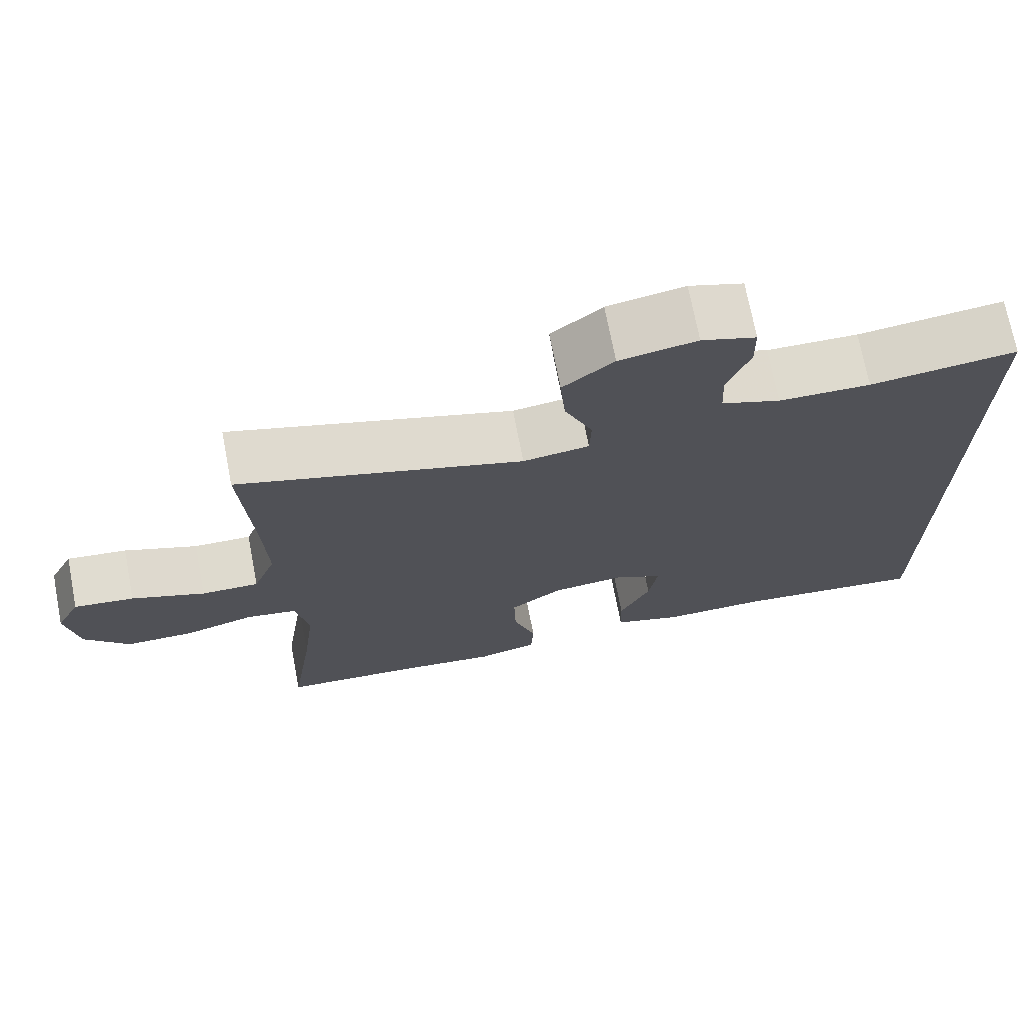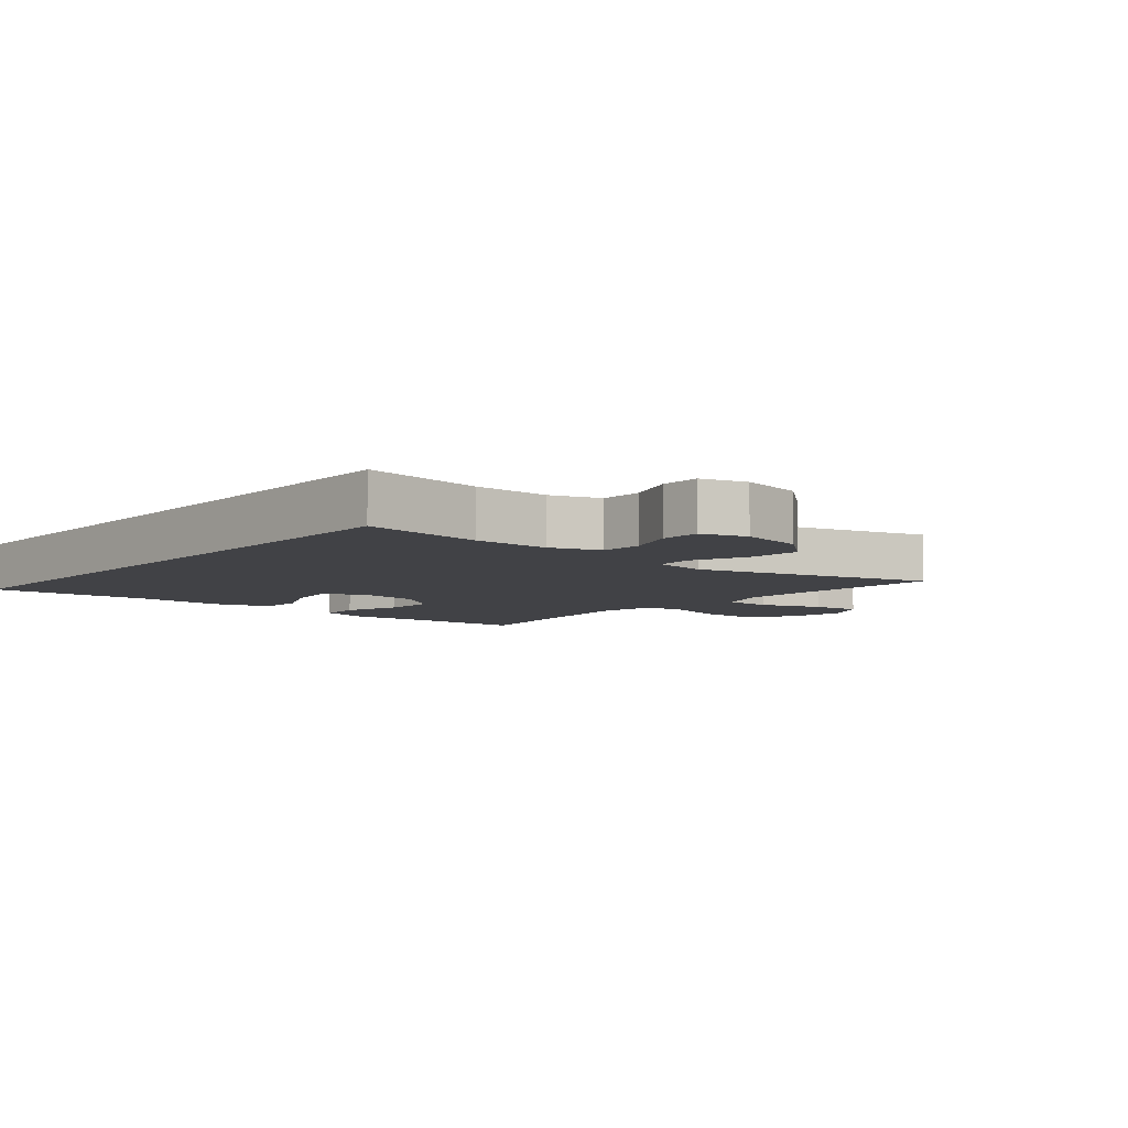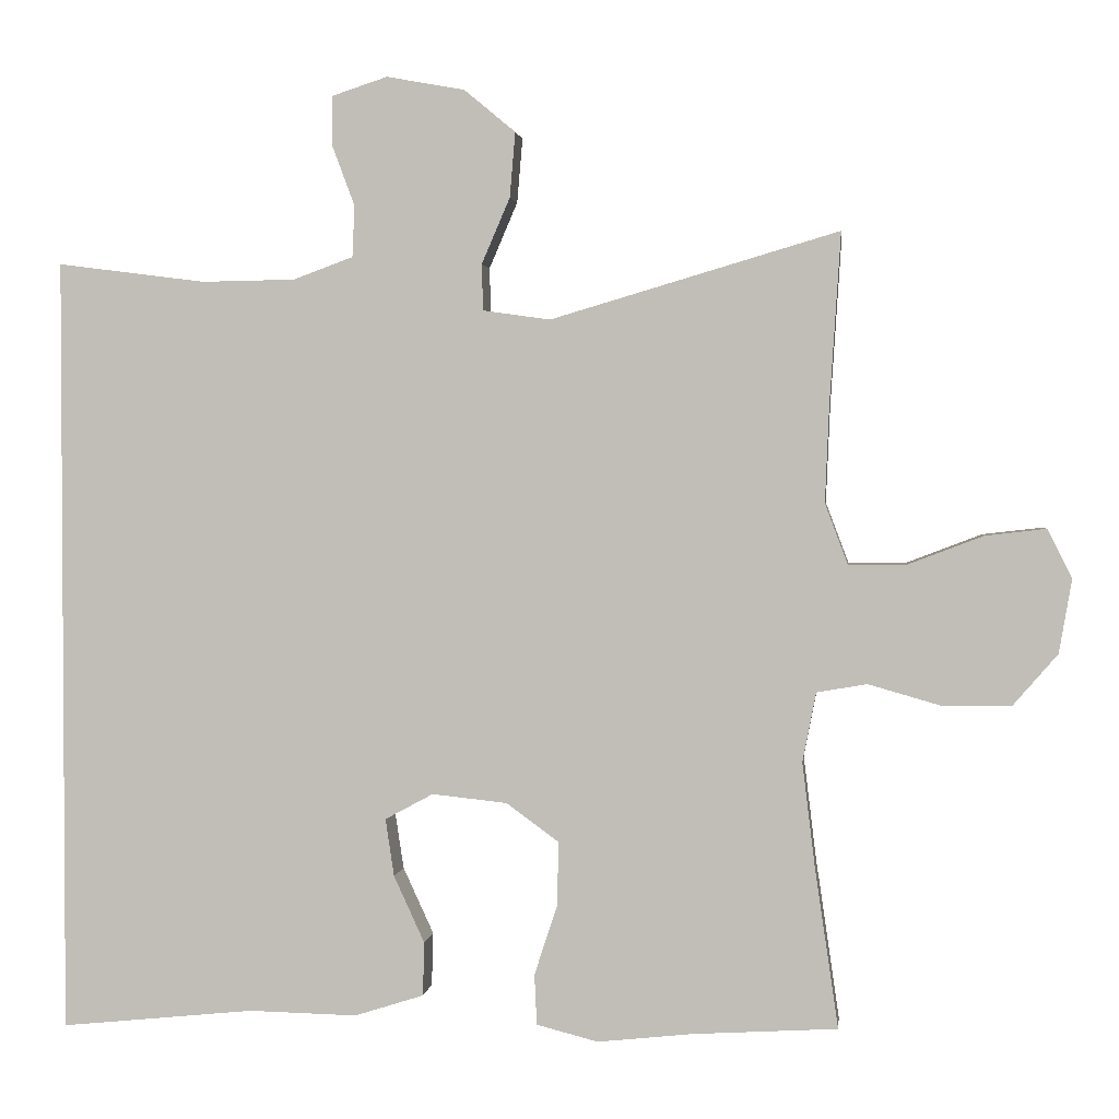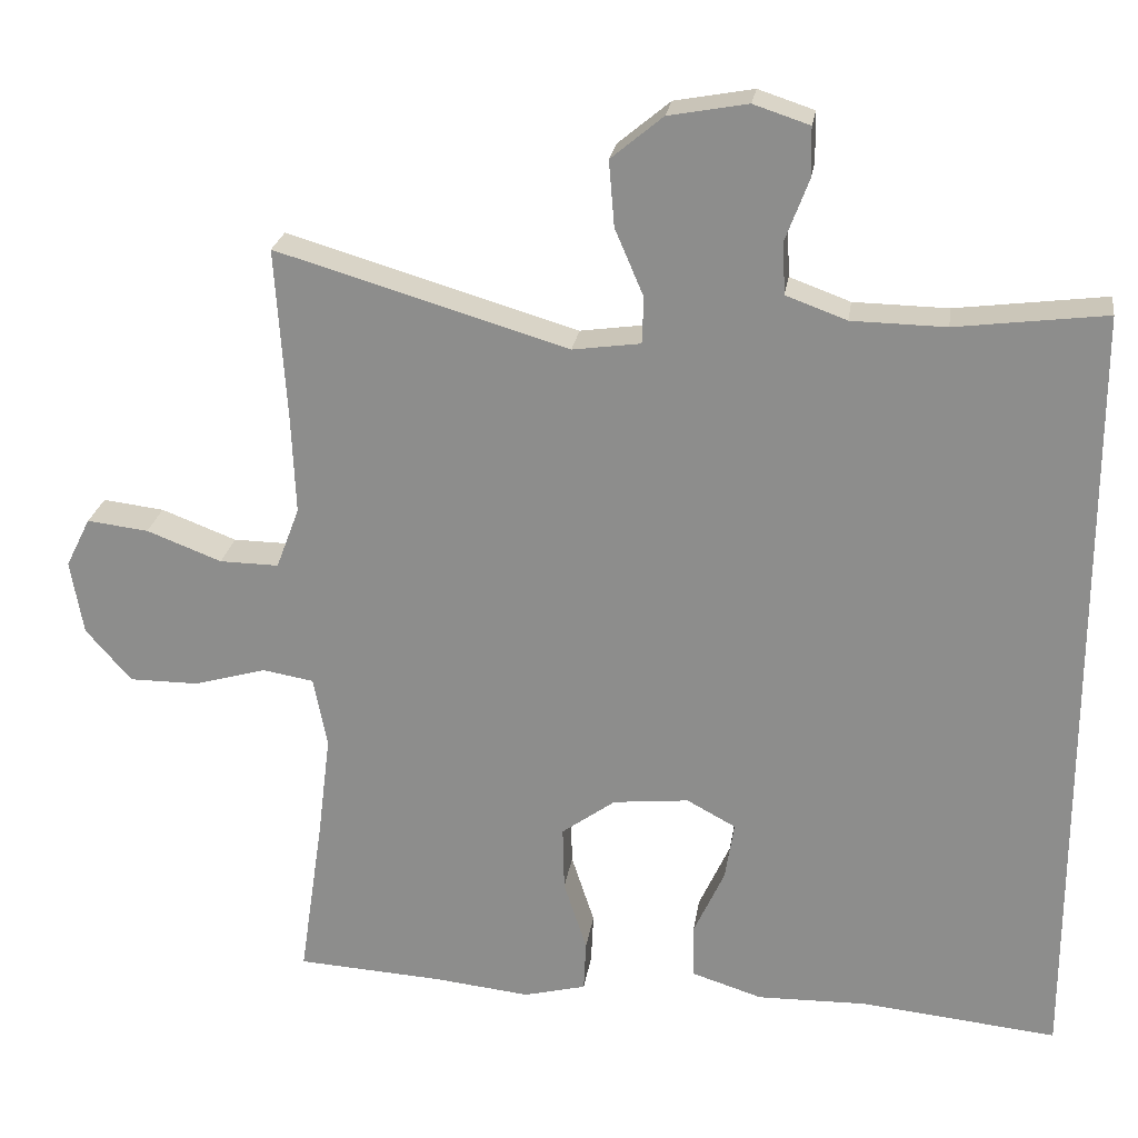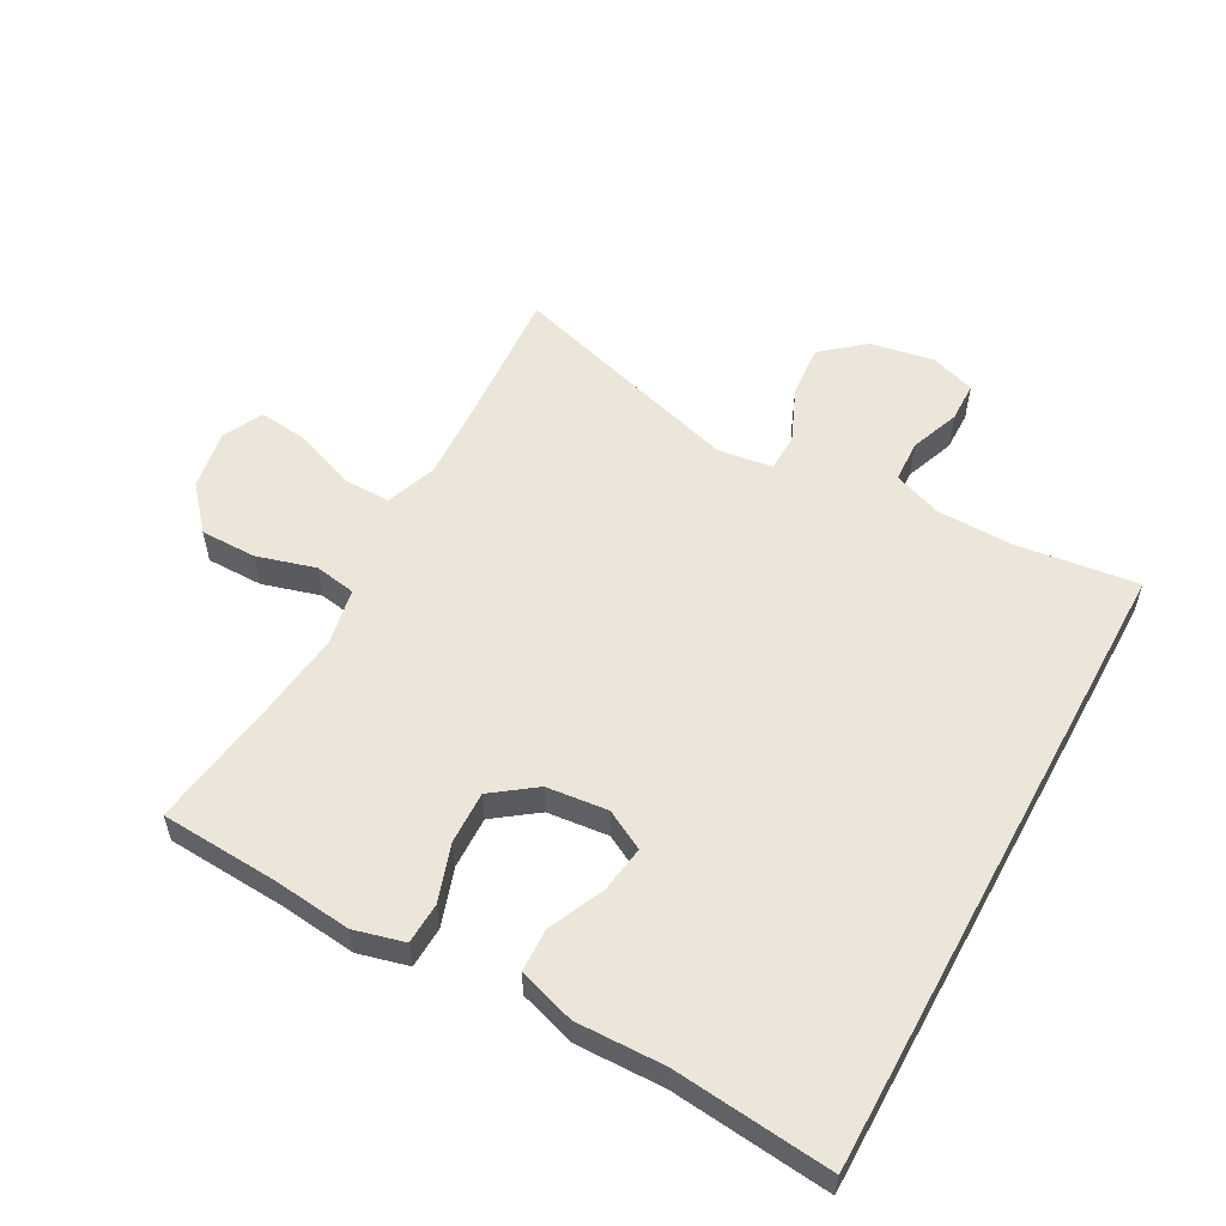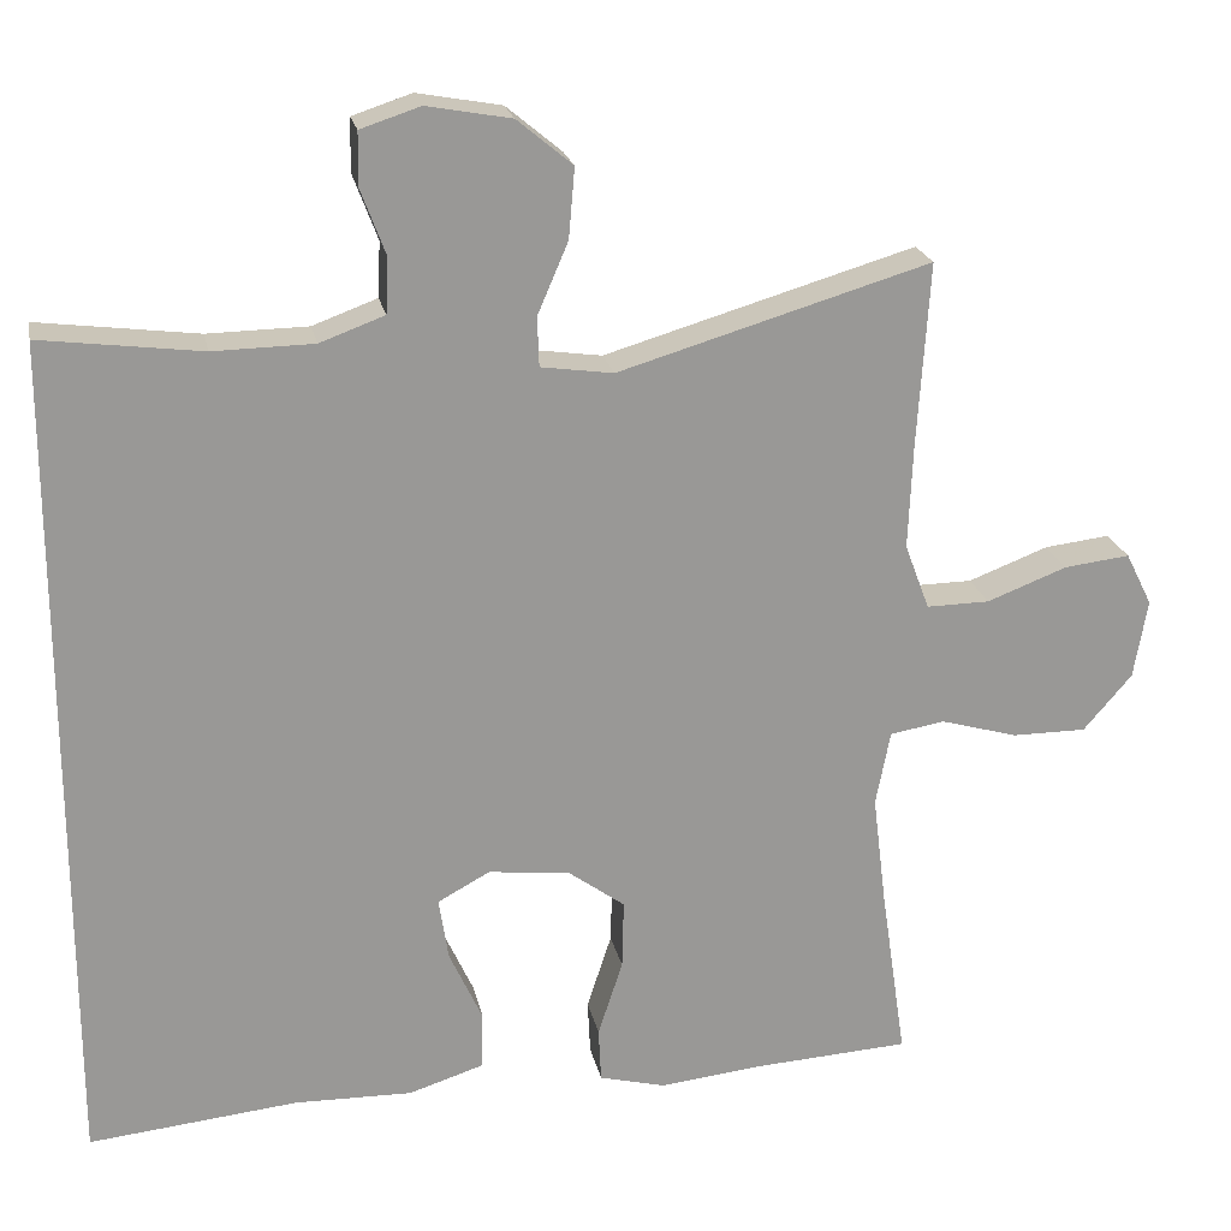
<metadata>
{"format":"obj","ext":"obj","renderer":"f3d","projection":"perspective","resolution":1024,"background":"white","views":[{"elev":71.6,"azim":169.1,"up":"+Z"},{"elev":-6.6,"azim":-40.7,"up":"+Y"},{"elev":2.1,"azim":6.7,"up":"+Z"},{"elev":24.0,"azim":-171.5,"up":"+Z"},{"elev":56.2,"azim":-151.4,"up":"+Y"},{"elev":21.5,"azim":-11.4,"up":"+Z"}]}
</metadata>
<code>
v -0.5 0.07 0.467
v -0.312 0.07 0.443
v -0.194 0.07 0.445
v -0.118 0.07 0.473
v -0.115 0.07 0.538
v -0.144 0.07 0.615
v -0.143 0.07 0.677
v -0.073 0.07 0.7
v 0.026 0.07 0.682
v 0.091 0.07 0.628
v 0.084 0.07 0.546
v 0.048 0.07 0.462
v 0.05 0.07 0.404
v 0.135 0.07 0.392
v 0.5 0.07 0.5
v 0.486 0.07 0.283
v 0.481 0.07 0.161
v 0.51 0.07 0.084
v 0.584 0.07 0.085
v 0.678 0.07 0.121
v 0.755 0.07 0.13
v 0.786 0.07 0.068
v 0.77 0.07 -0.025
v 0.713 0.07 -0.091
v 0.626 0.07 -0.091
v 0.535 0.07 -0.065
v 0.471 0.07 -0.076
v 0.454 0.07 -0.164
v 0.47 0.07 -0.295
v 0.5 0.07 -0.5
v 0.316 0.07 -0.511
v 0.196 0.07 -0.524
v 0.118 0.07 -0.504
v 0.115 0.07 -0.44
v 0.144 0.07 -0.351
v 0.146 0.07 -0.27
v 0.079 0.07 -0.221
v -0.016 0.07 -0.211
v -0.077 0.07 -0.244
v -0.066 0.07 -0.317
v -0.027 0.07 -0.402
v -0.029 0.07 -0.47
v -0.117 0.07 -0.498
v -0.254 0.07 -0.495
v -0.5 0.07 -0.52
v -0.5 0 0.467
v -0.312 0 0.443
v -0.194 0 0.445
v -0.118 0 0.473
v -0.115 0 0.538
v -0.144 0 0.615
v -0.143 0 0.677
v -0.073 0 0.7
v 0.026 0 0.682
v 0.091 0 0.628
v 0.084 0 0.546
v 0.048 0 0.462
v 0.05 0 0.404
v 0.135 0 0.392
v 0.5 0 0.5
v 0.486 0 0.283
v 0.481 0 0.161
v 0.51 0 0.084
v 0.584 0 0.085
v 0.678 0 0.121
v 0.755 0 0.13
v 0.786 0 0.068
v 0.77 0 -0.025
v 0.713 0 -0.091
v 0.626 0 -0.091
v 0.535 0 -0.065
v 0.471 0 -0.076
v 0.454 0 -0.164
v 0.47 0 -0.295
v 0.5 0 -0.5
v 0.316 0 -0.511
v 0.196 0 -0.524
v 0.118 0 -0.504
v 0.115 0 -0.44
v 0.144 0 -0.351
v 0.146 0 -0.27
v 0.079 0 -0.221
v -0.016 0 -0.211
v -0.077 0 -0.244
v -0.066 0 -0.317
v -0.027 0 -0.402
v -0.029 0 -0.47
v -0.117 0 -0.498
v -0.254 0 -0.495
v -0.5 0 -0.52
f 44 45 1 2
f 42 43 44
f 41 42 44
f 40 41 44
f 44 2 3
f 40 44 3
f 39 40 3
f 38 39 3 4
f 37 38 4 5
f 36 37 5
f 33 34 35
f 32 33 35
f 31 32 35
f 31 35 36
f 30 31 36
f 29 30 36
f 28 29 36 5
f 24 25 26
f 23 24 26
f 22 23 26
f 21 22 26
f 20 21 26
f 19 20 26
f 18 19 26 27
f 17 18 27
f 16 17 27 28
f 14 15 16 28
f 10 11 12
f 9 10 12
f 8 9 12
f 7 8 12
f 6 7 12
f 5 6 12
f 5 12 13
f 28 5 13
f 13 14 28
f 47 46 90 89
f 89 88 87
f 89 87 86
f 89 86 85
f 48 47 89
f 48 89 85
f 48 85 84
f 49 48 84 83
f 50 49 83 82
f 50 82 81
f 80 79 78
f 80 78 77
f 80 77 76
f 81 80 76
f 81 76 75
f 81 75 74
f 50 81 74 73
f 71 70 69
f 71 69 68
f 71 68 67
f 71 67 66
f 71 66 65
f 71 65 64
f 72 71 64 63
f 72 63 62
f 73 72 62 61
f 73 61 60 59
f 57 56 55
f 57 55 54
f 57 54 53
f 57 53 52
f 57 52 51
f 57 51 50
f 58 57 50
f 58 50 73
f 73 59 58
f 1 46 47 2
f 2 47 48 3
f 3 48 49 4
f 4 49 50 5
f 5 50 51 6
f 6 51 52 7
f 7 52 53 8
f 8 53 54 9
f 9 54 55 10
f 10 55 56 11
f 11 56 57 12
f 12 57 58 13
f 13 58 59 14
f 14 59 60 15
f 15 60 61 16
f 16 61 62 17
f 17 62 63 18
f 18 63 64 19
f 19 64 65 20
f 20 65 66 21
f 21 66 67 22
f 22 67 68 23
f 23 68 69 24
f 24 69 70 25
f 25 70 71 26
f 26 71 72 27
f 27 72 73 28
f 28 73 74 29
f 29 74 75 30
f 30 75 76 31
f 31 76 77 32
f 32 77 78 33
f 33 78 79 34
f 34 79 80 35
f 35 80 81 36
f 36 81 82 37
f 37 82 83 38
f 38 83 84 39
f 39 84 85 40
f 40 85 86 41
f 41 86 87 42
f 42 87 88 43
f 43 88 89 44
f 44 89 90 45
f 45 90 46 1

</code>
